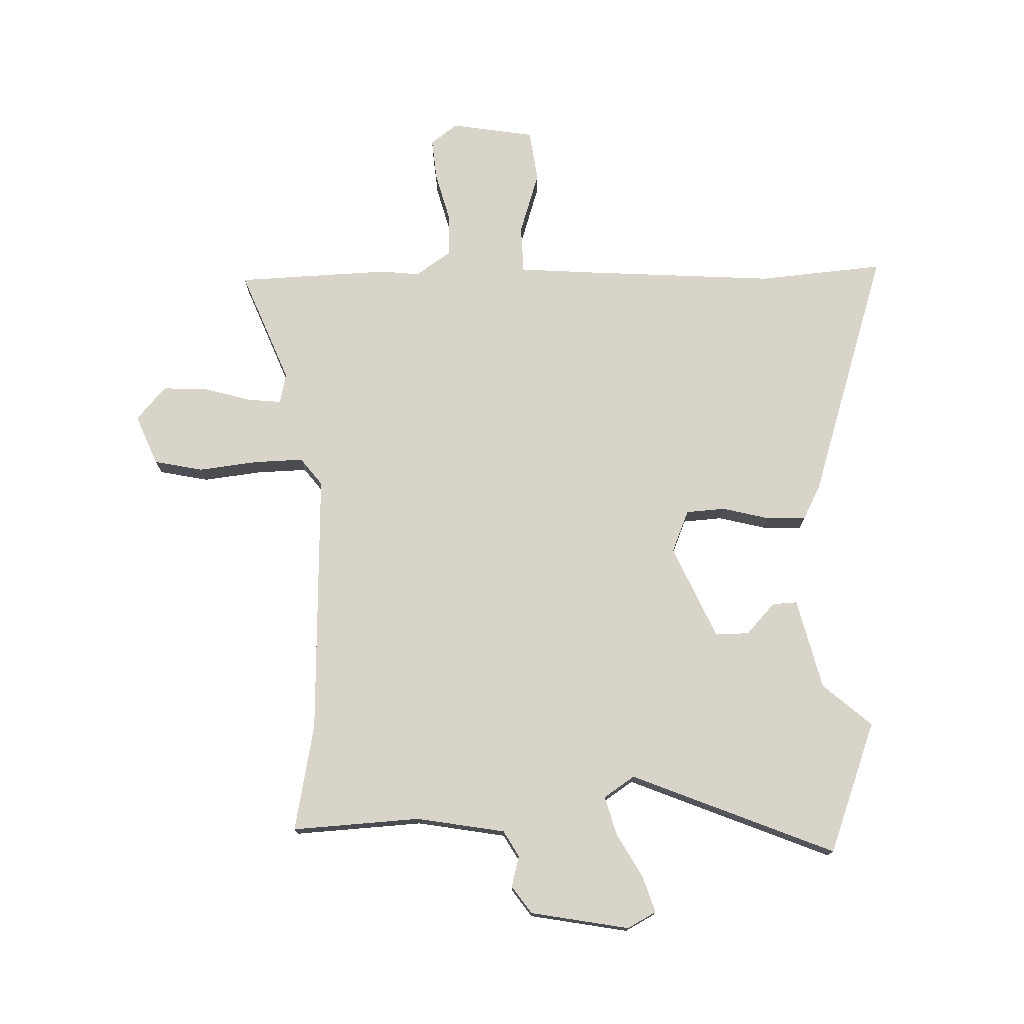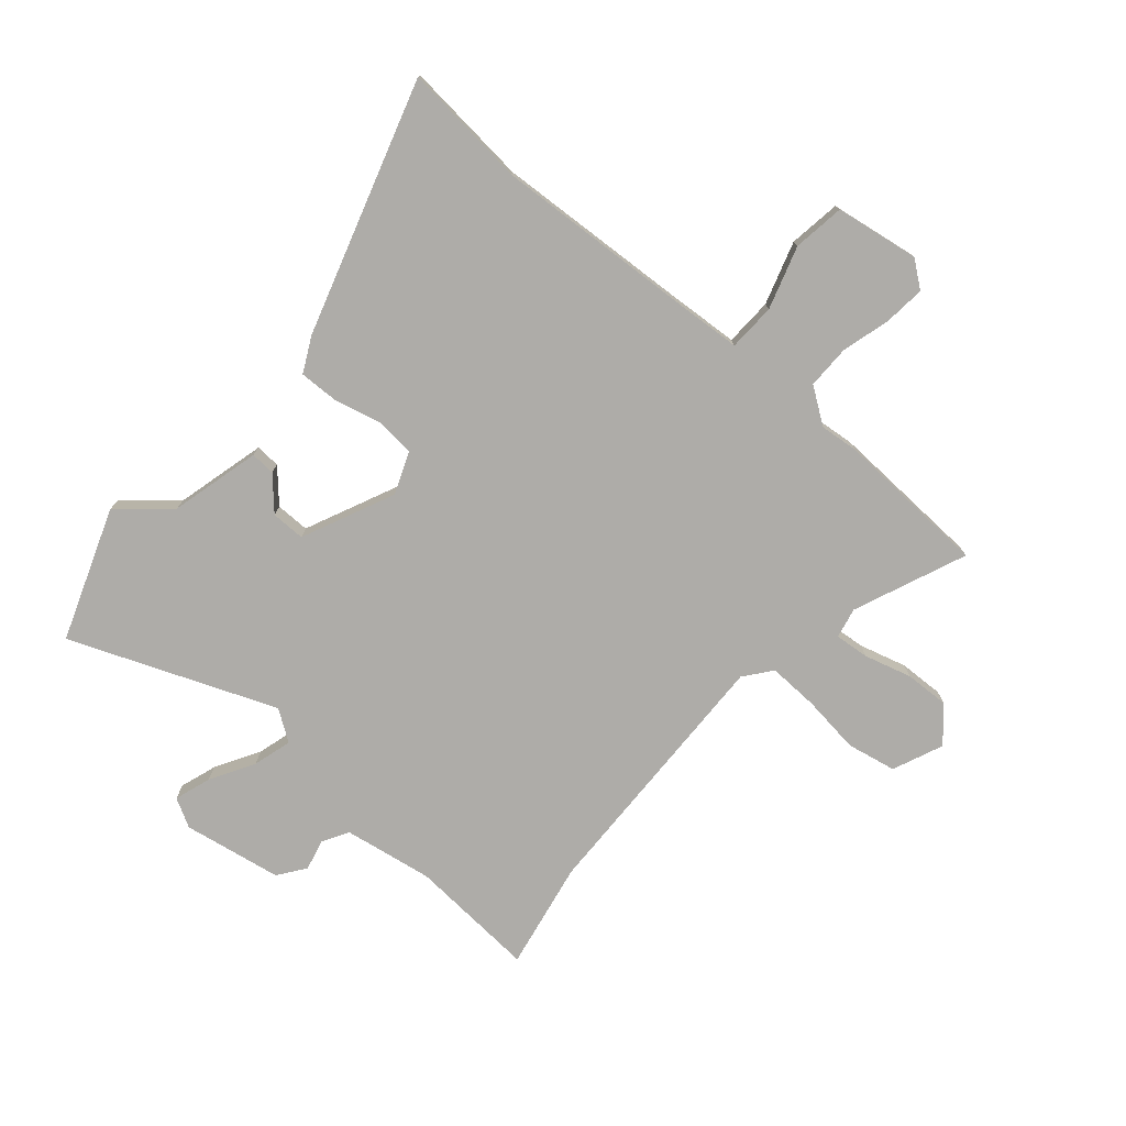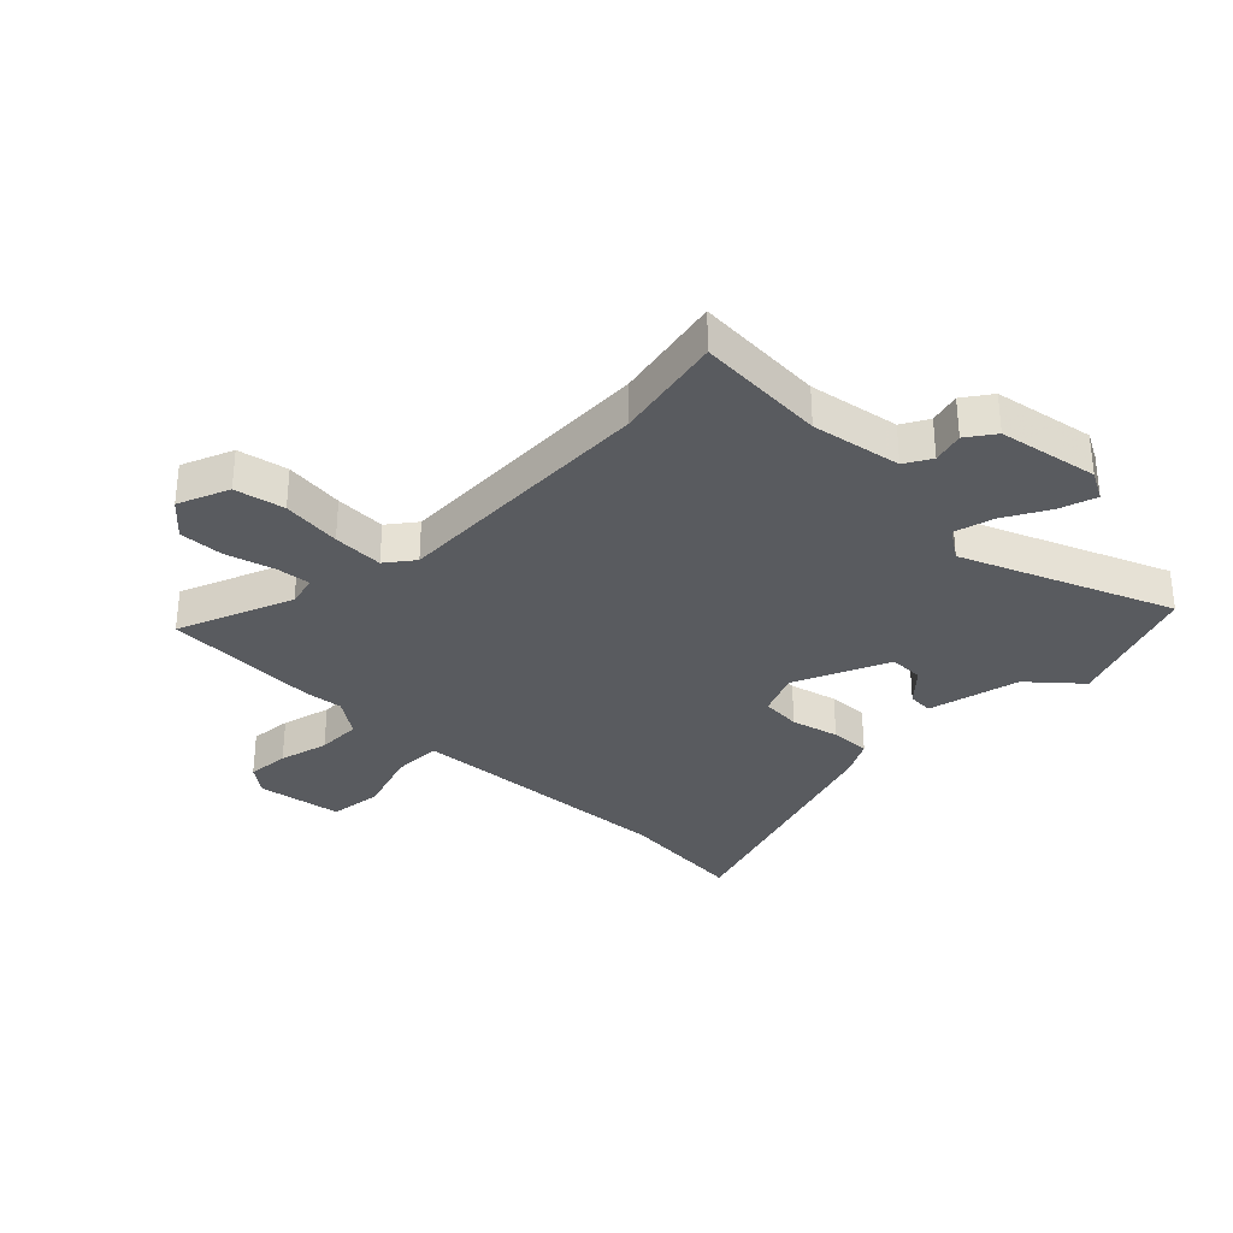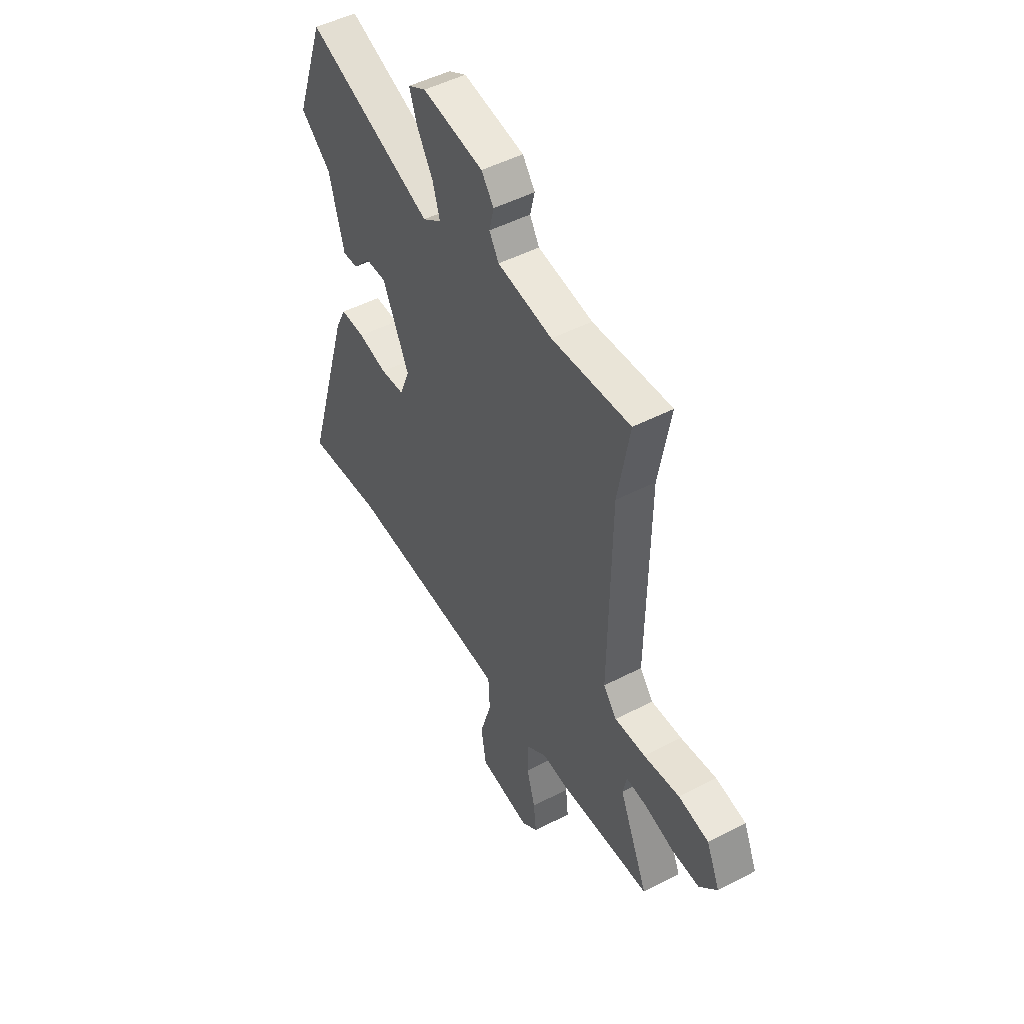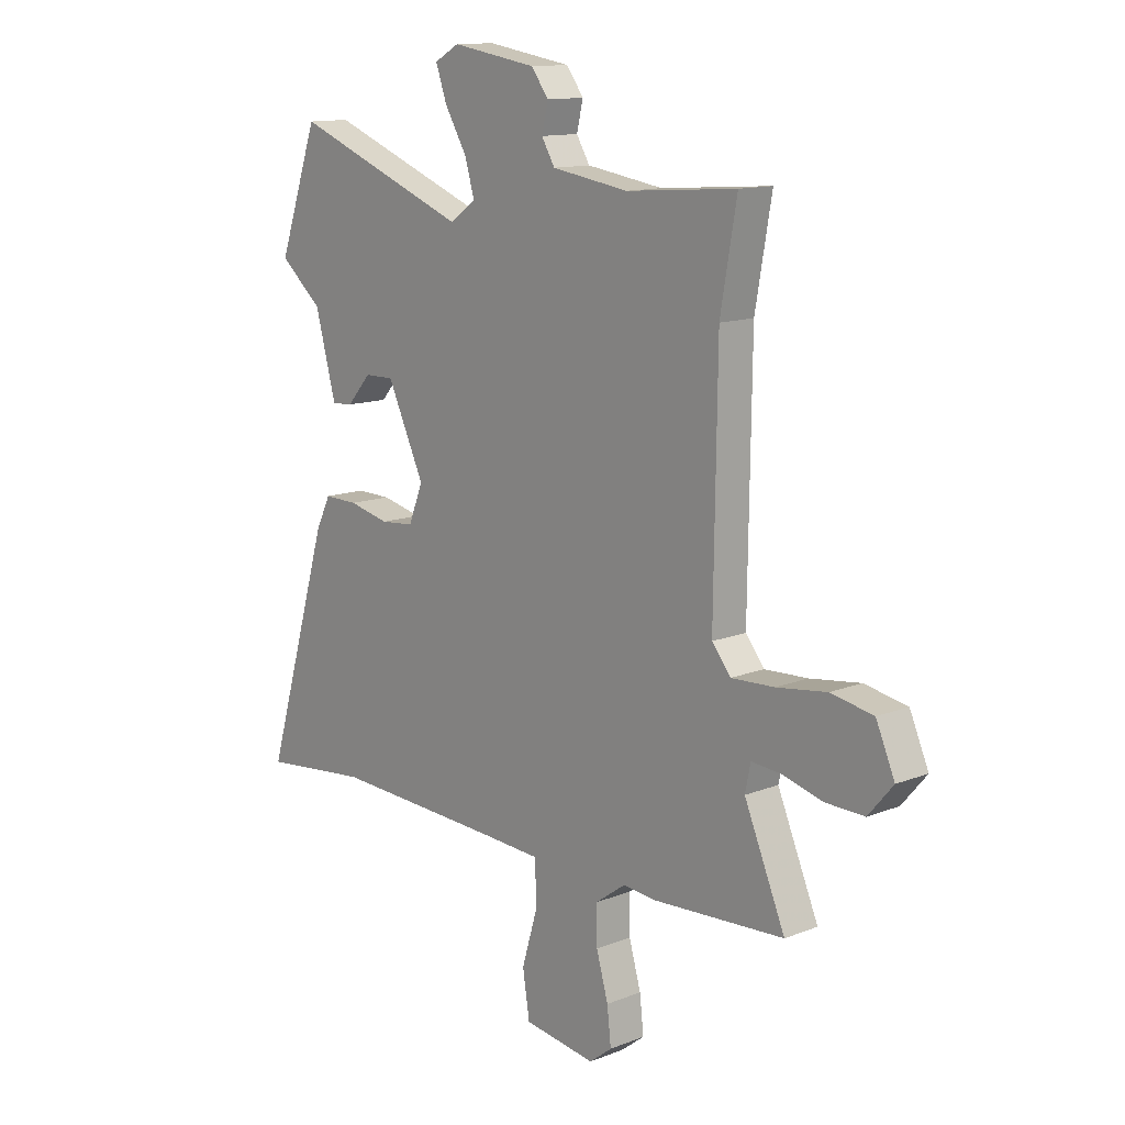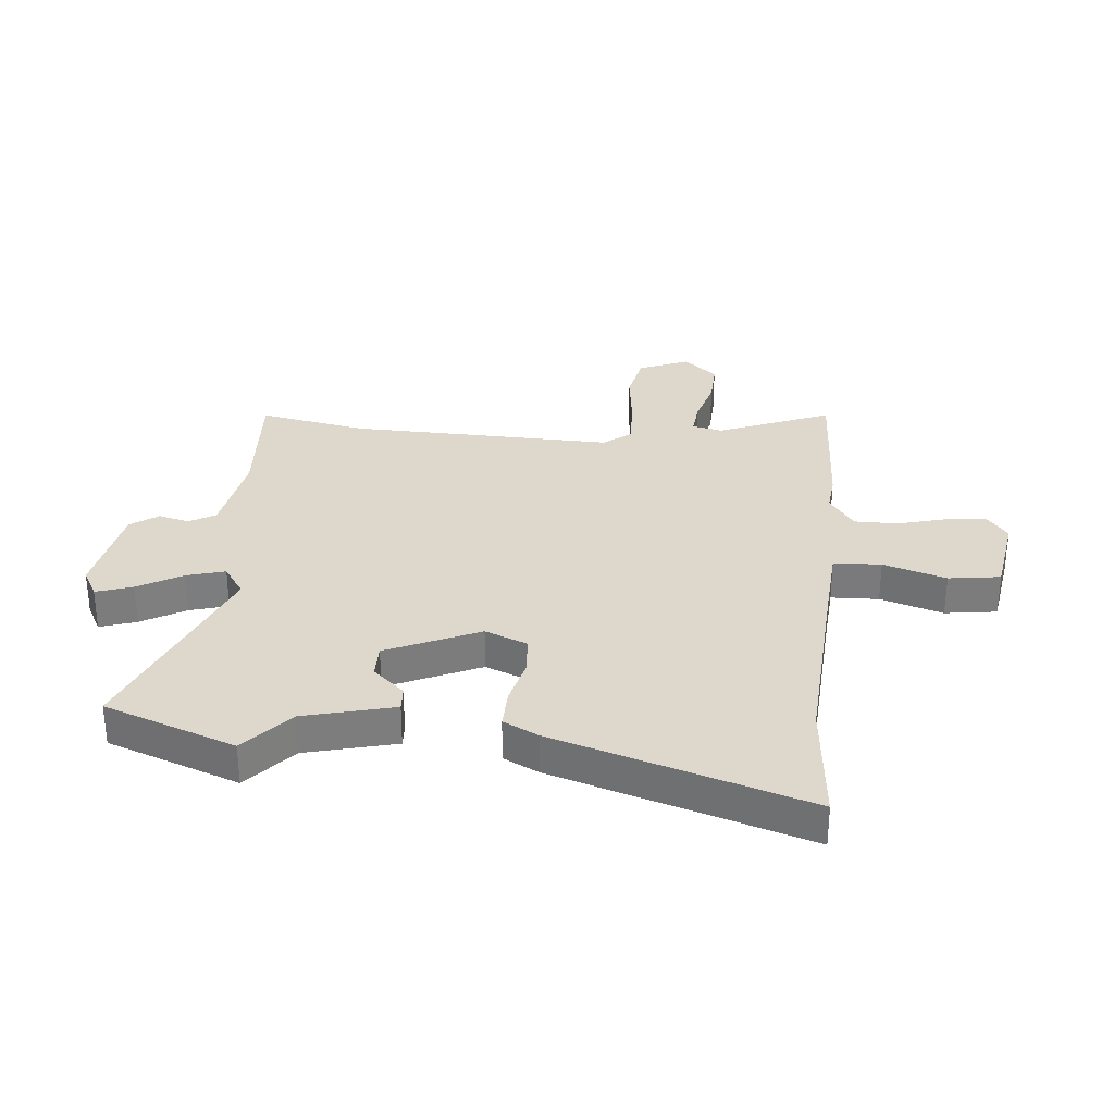
<metadata>
{"format":"obj","ext":"obj","renderer":"f3d","projection":"perspective","resolution":1024,"background":"white","views":[{"elev":75.1,"azim":-0.5,"up":"+Y"},{"elev":-76.9,"azim":139.9,"up":"+Y"},{"elev":-32.7,"azim":-43.4,"up":"+Y"},{"elev":49.0,"azim":-120.0,"up":"+Z"},{"elev":12.9,"azim":-132.1,"up":"+Z"},{"elev":31.4,"azim":96.1,"up":"+Y"}]}
</metadata>
<code>
v 0.597 0.07 -0.51
v 0.379 0.07 -0.487
v 0.037 0.07 -0.503
v -0.087 0.07 -0.51
v -0.091 0.07 -0.593
v -0.058 0.07 -0.703
v -0.072 0.07 -0.793
v -0.218 0.07 -0.814
v -0.264 0.07 -0.778
v -0.256 0.07 -0.706
v -0.232 0.07 -0.622
v -0.231 0.07 -0.546
v -0.292 0.07 -0.502
v -0.359 0.07 -0.508
v -0.626 0.07 -0.493
v -0.543 0.07 -0.298
v -0.554 0.07 -0.245
v -0.614 0.07 -0.25
v -0.696 0.07 -0.272
v -0.774 0.07 -0.274
v -0.824 0.07 -0.215
v -0.786 0.07 -0.128
v -0.7 0.07 -0.112
v -0.598 0.07 -0.126
v -0.511 0.07 -0.13
v -0.473 0.07 -0.083
v -0.479 0.07 0.378
v -0.512 0.07 0.566
v -0.289 0.07 0.549
v -0.134 0.07 0.573
v -0.107 0.07 0.618
v -0.12 0.07 0.672
v -0.085 0.07 0.719
v 0.087 0.07 0.747
v 0.137 0.07 0.719
v 0.115 0.07 0.656
v 0.07 0.07 0.58
v 0.05 0.07 0.513
v 0.103 0.07 0.476
v 0.46 0.07 0.614
v 0.541 0.07 0.384
v 0.455 0.07 0.311
v 0.413 0.07 0.154
v 0.37 0.07 0.157
v 0.321 0.07 0.212
v 0.262 0.07 0.213
v 0.187 0.07 0.053
v 0.216 0.07 -0.021
v 0.284 0.07 -0.027
v 0.366 0.07 -0.008
v 0.435 0.07 -0.007
v 0.465 0.07 -0.068
v 0.597 0 -0.51
v 0.379 0 -0.487
v 0.037 0 -0.503
v -0.087 0 -0.51
v -0.091 0 -0.593
v -0.058 0 -0.703
v -0.072 0 -0.793
v -0.218 0 -0.814
v -0.264 0 -0.778
v -0.256 0 -0.706
v -0.232 0 -0.622
v -0.231 0 -0.546
v -0.292 0 -0.502
v -0.359 0 -0.508
v -0.626 0 -0.493
v -0.543 0 -0.298
v -0.554 0 -0.245
v -0.614 0 -0.25
v -0.696 0 -0.272
v -0.774 0 -0.274
v -0.824 0 -0.215
v -0.786 0 -0.128
v -0.7 0 -0.112
v -0.598 0 -0.126
v -0.511 0 -0.13
v -0.473 0 -0.083
v -0.479 0 0.378
v -0.512 0 0.566
v -0.289 0 0.549
v -0.134 0 0.573
v -0.107 0 0.618
v -0.12 0 0.672
v -0.085 0 0.719
v 0.087 0 0.747
v 0.137 0 0.719
v 0.115 0 0.656
v 0.07 0 0.58
v 0.05 0 0.513
v 0.103 0 0.476
v 0.46 0 0.614
v 0.541 0 0.384
v 0.455 0 0.311
v 0.413 0 0.154
v 0.37 0 0.157
v 0.321 0 0.212
v 0.262 0 0.213
v 0.187 0 0.053
v 0.216 0 -0.021
v 0.284 0 -0.027
v 0.366 0 -0.008
v 0.435 0 -0.007
v 0.465 0 -0.068
f 52 1 2
f 51 52 2
f 50 51 2
f 49 50 2
f 48 49 2 3
f 47 48 3 4
f 46 47 4
f 42 43 44 45
f 42 45 46
f 41 42 46
f 40 41 46
f 39 40 46
f 38 39 46 4
f 35 36 37
f 34 35 37
f 33 34 37
f 32 33 37
f 31 32 37
f 30 31 37 38
f 29 30 38 4
f 29 4 5
f 28 29 5
f 27 28 5
f 22 23 24
f 21 22 24
f 20 21 24
f 19 20 24
f 18 19 24
f 17 18 24 25
f 16 17 25 26
f 13 14 15 16
f 12 13 16 26
f 9 10 11
f 8 9 11
f 7 8 11
f 6 7 11
f 5 6 11
f 5 11 12
f 5 12 26 27
f 54 53 104
f 54 104 103
f 54 103 102
f 54 102 101
f 55 54 101 100
f 56 55 100 99
f 56 99 98
f 97 96 95 94
f 98 97 94
f 98 94 93
f 98 93 92
f 98 92 91
f 56 98 91 90
f 89 88 87
f 89 87 86
f 89 86 85
f 89 85 84
f 89 84 83
f 90 89 83 82
f 56 90 82 81
f 57 56 81
f 57 81 80
f 57 80 79
f 76 75 74
f 76 74 73
f 76 73 72
f 76 72 71
f 76 71 70
f 77 76 70 69
f 78 77 69 68
f 68 67 66 65
f 78 68 65 64
f 63 62 61
f 63 61 60
f 63 60 59
f 63 59 58
f 63 58 57
f 64 63 57
f 79 78 64 57
f 1 53 54 2
f 2 54 55 3
f 3 55 56 4
f 4 56 57 5
f 5 57 58 6
f 6 58 59 7
f 7 59 60 8
f 8 60 61 9
f 9 61 62 10
f 10 62 63 11
f 11 63 64 12
f 12 64 65 13
f 13 65 66 14
f 14 66 67 15
f 15 67 68 16
f 16 68 69 17
f 17 69 70 18
f 18 70 71 19
f 19 71 72 20
f 20 72 73 21
f 21 73 74 22
f 22 74 75 23
f 23 75 76 24
f 24 76 77 25
f 25 77 78 26
f 26 78 79 27
f 27 79 80 28
f 28 80 81 29
f 29 81 82 30
f 30 82 83 31
f 31 83 84 32
f 32 84 85 33
f 33 85 86 34
f 34 86 87 35
f 35 87 88 36
f 36 88 89 37
f 37 89 90 38
f 38 90 91 39
f 39 91 92 40
f 40 92 93 41
f 41 93 94 42
f 42 94 95 43
f 43 95 96 44
f 44 96 97 45
f 45 97 98 46
f 46 98 99 47
f 47 99 100 48
f 48 100 101 49
f 49 101 102 50
f 50 102 103 51
f 51 103 104 52
f 52 104 53 1

</code>
